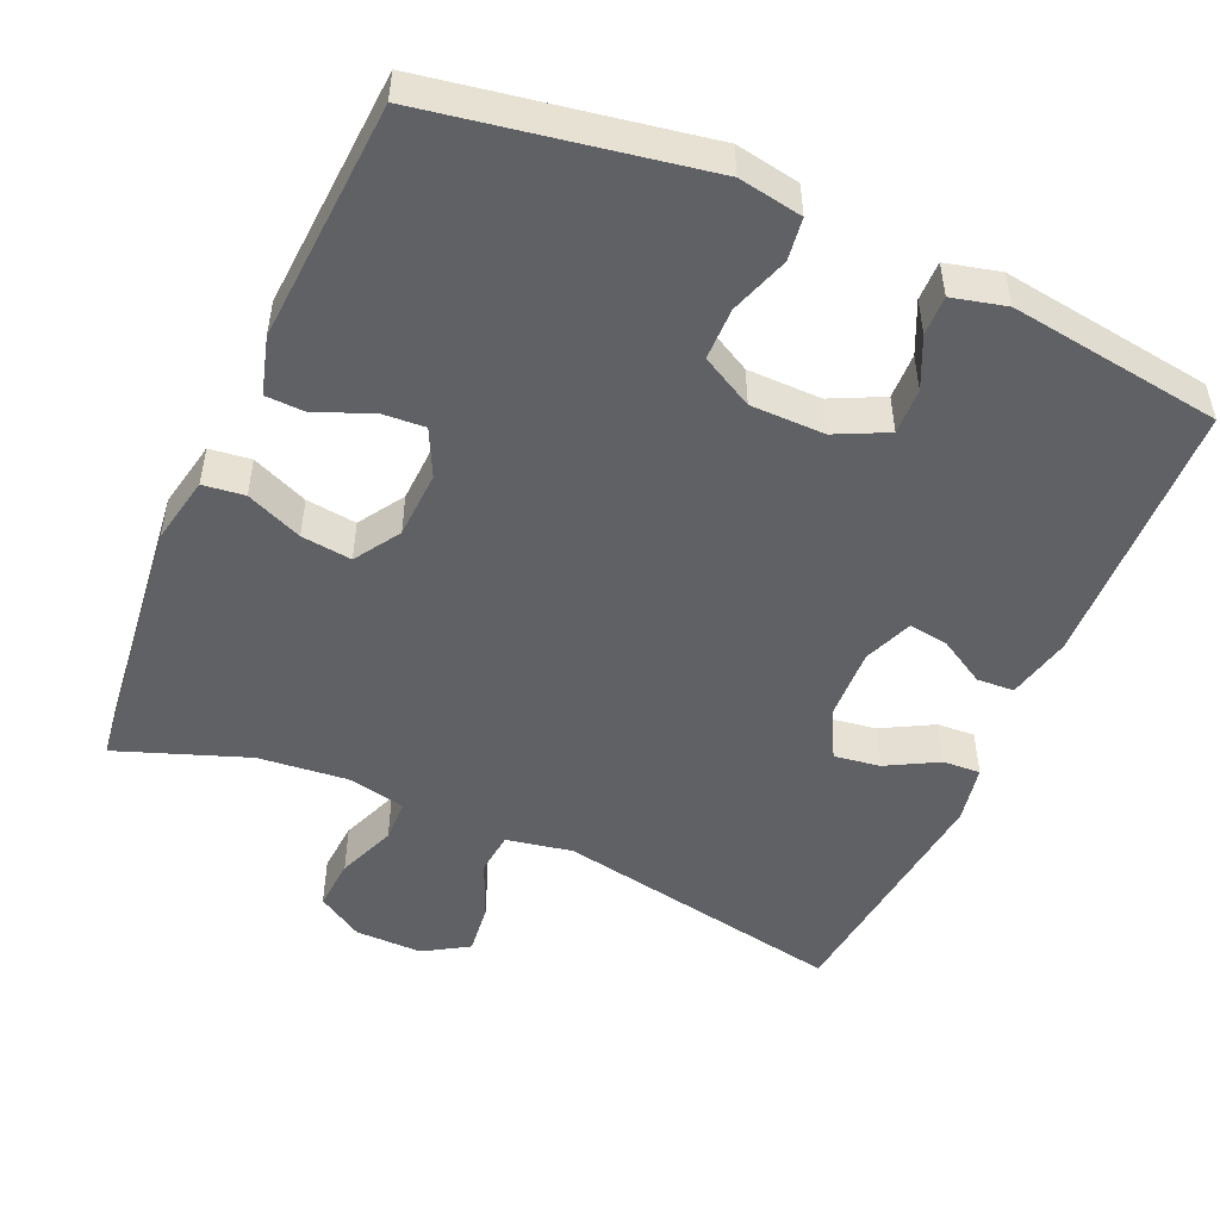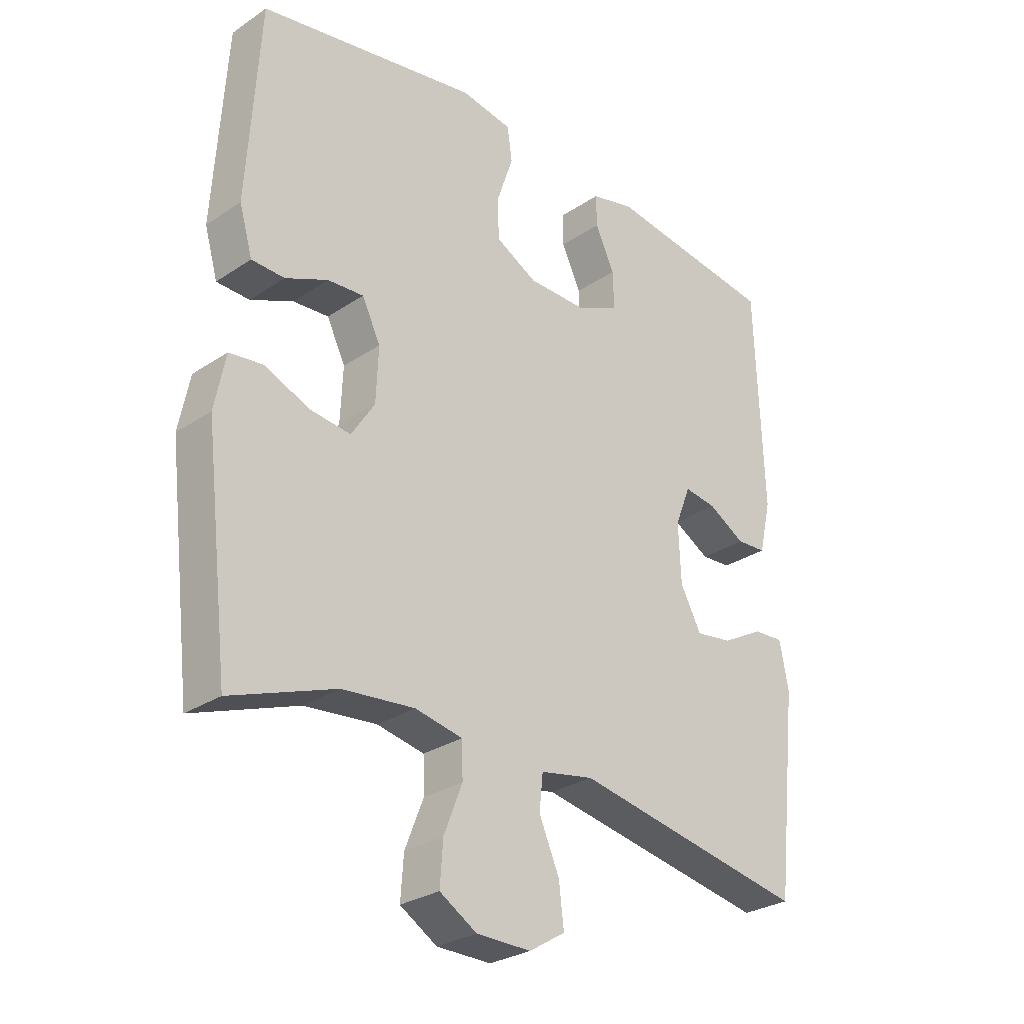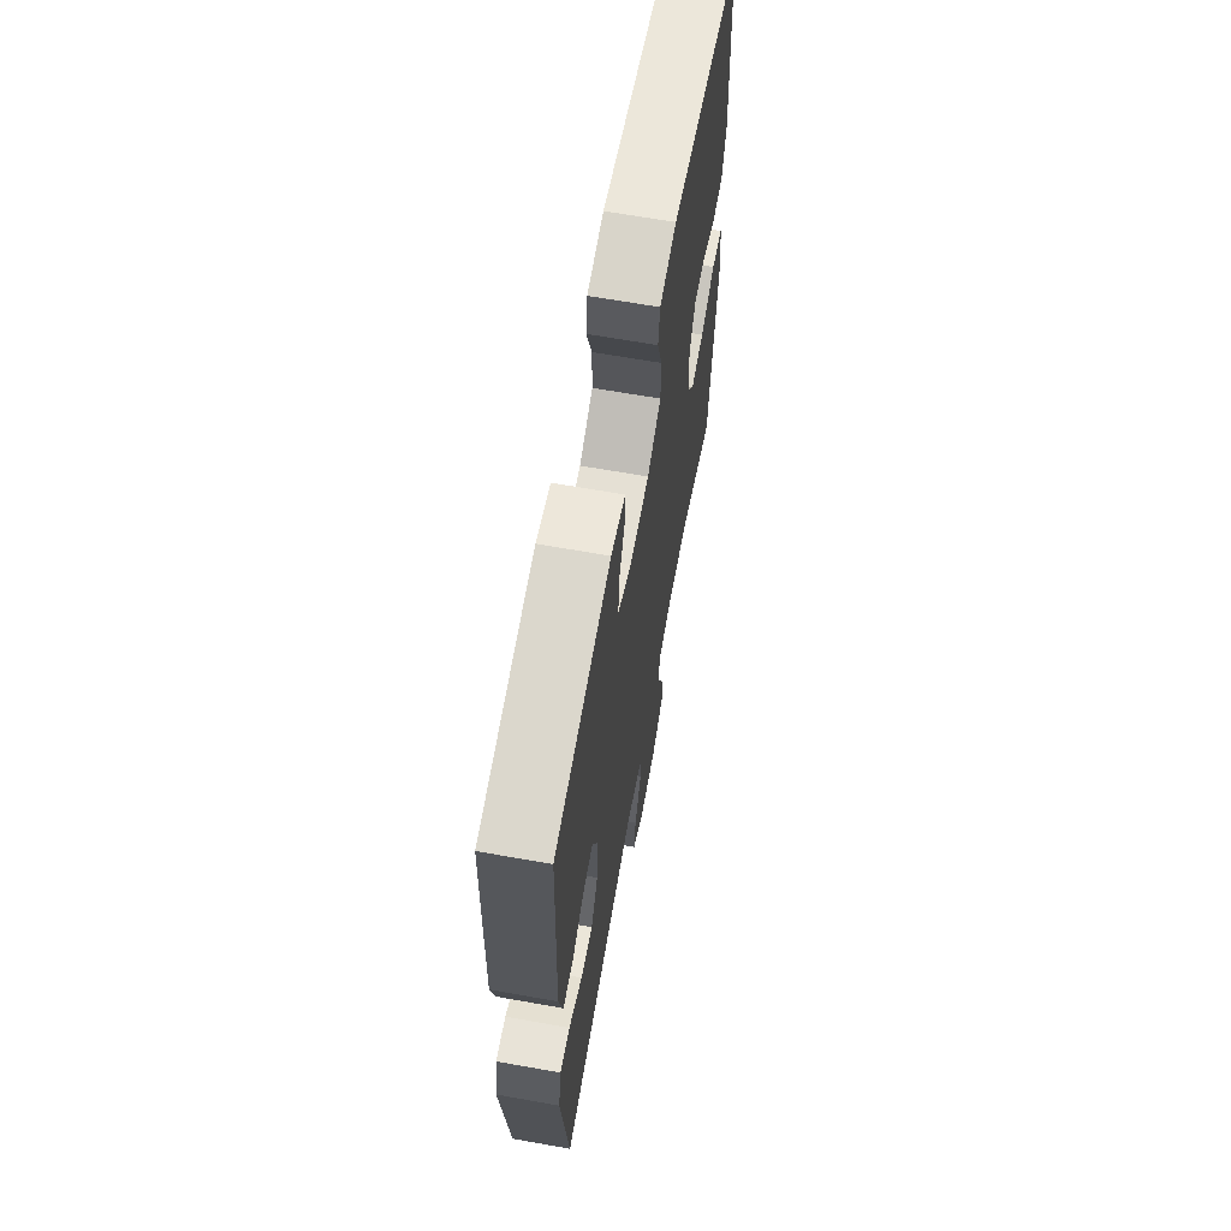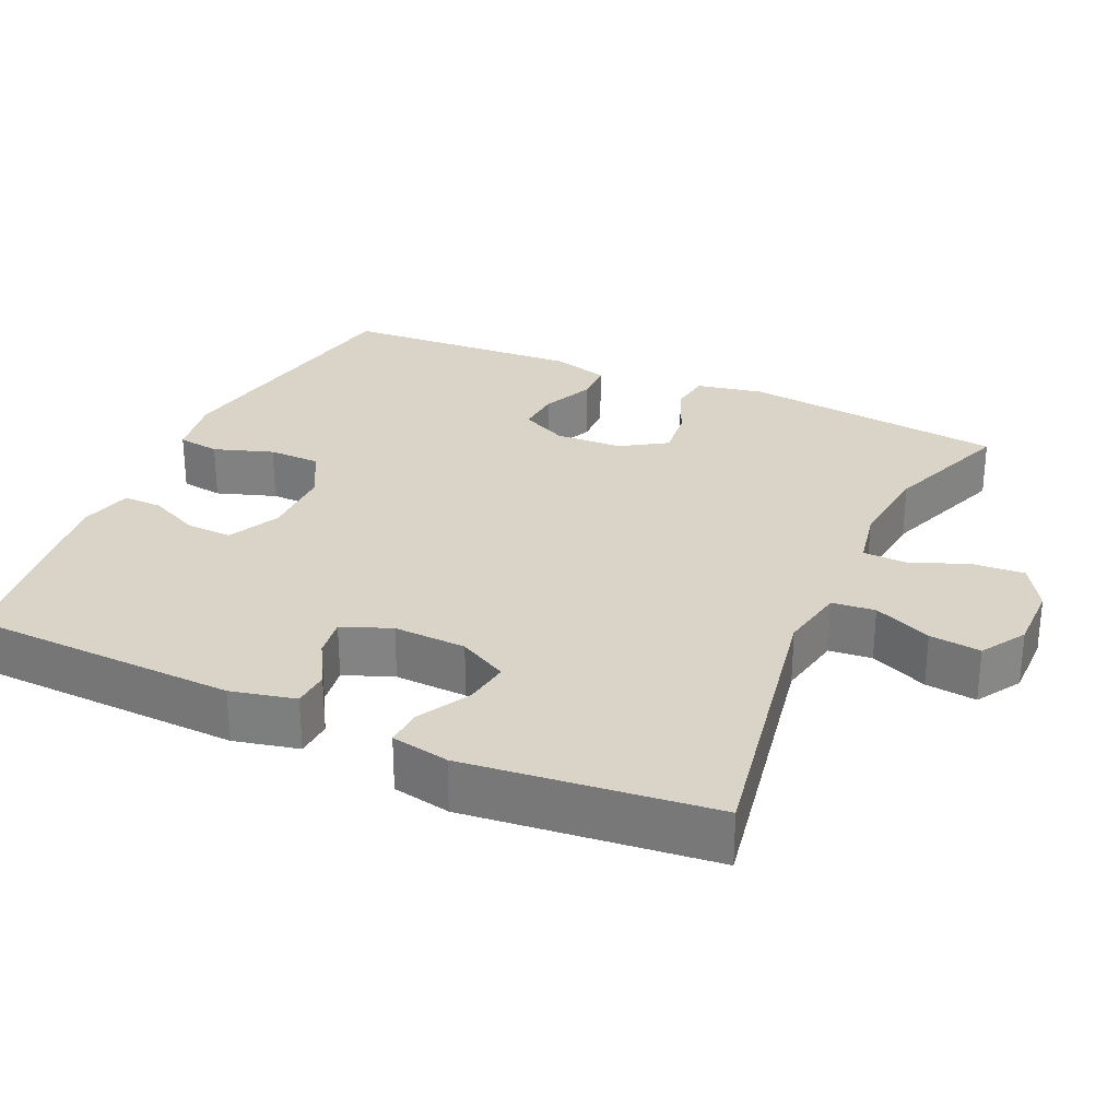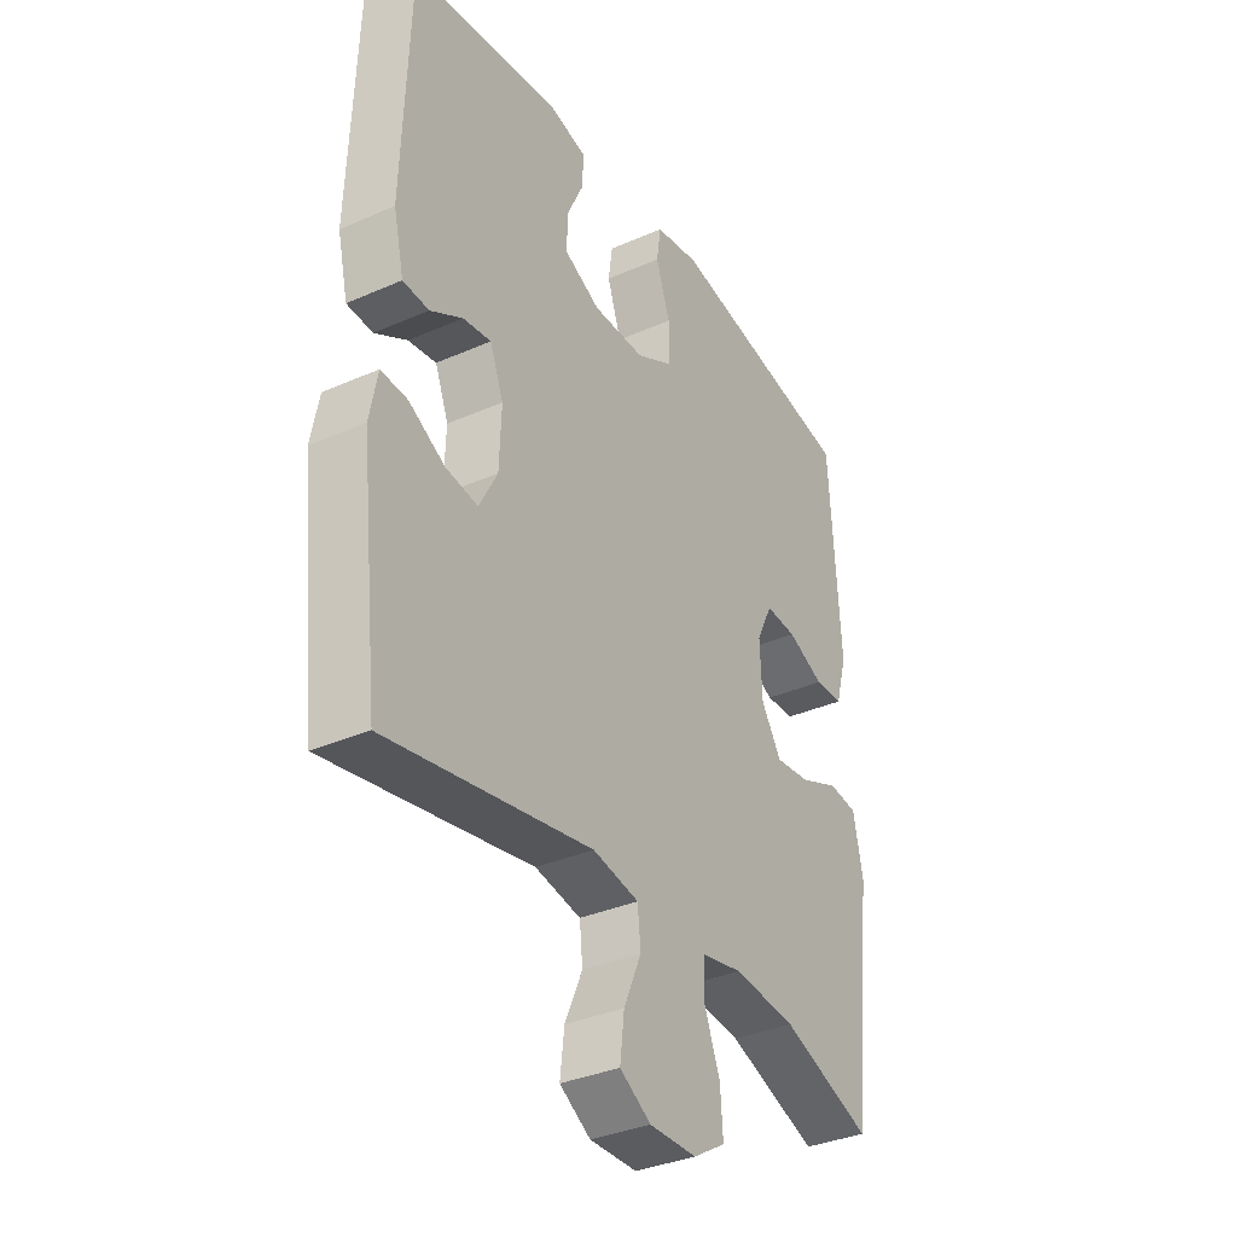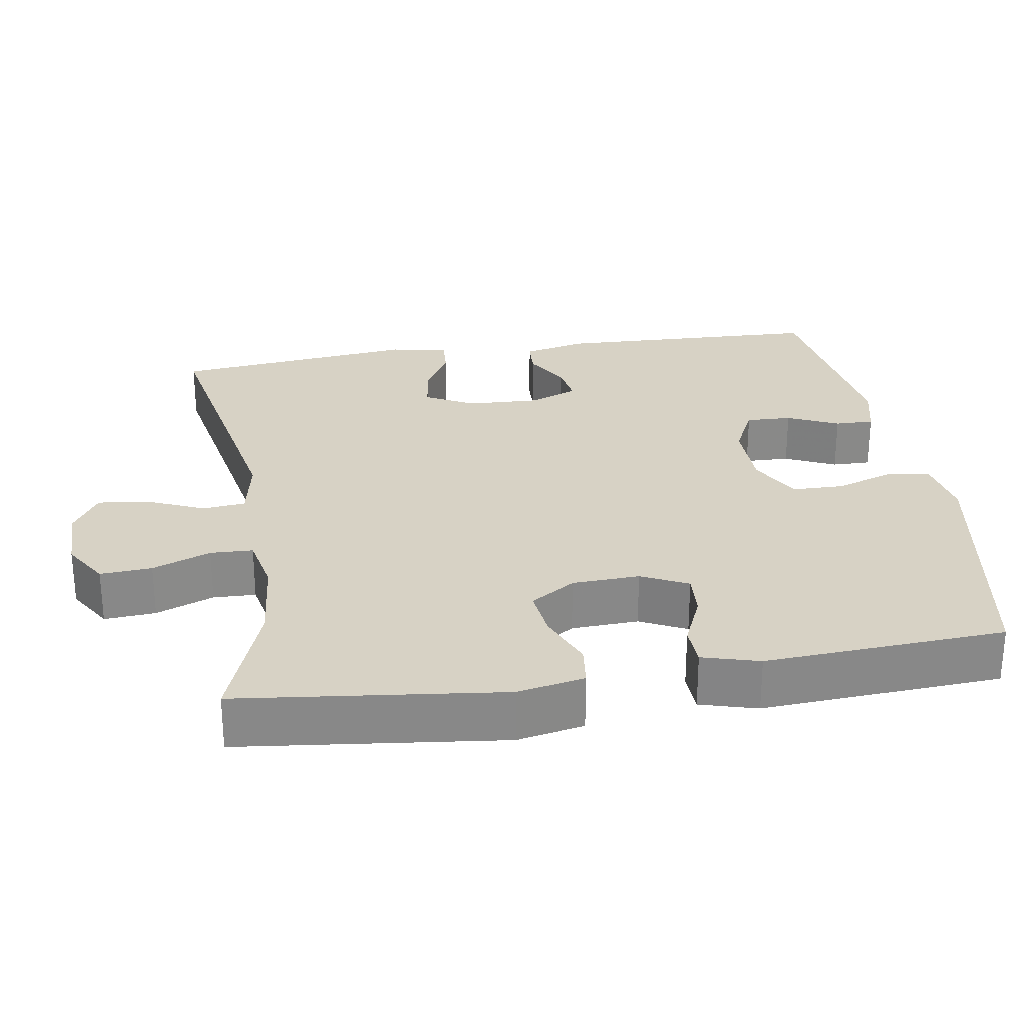
<metadata>
{"format":"obj","ext":"obj","renderer":"f3d","projection":"perspective","resolution":1024,"background":"white","views":[{"elev":-50.0,"azim":-23.8,"up":"+Y"},{"elev":-28.4,"azim":-44.8,"up":"+Z"},{"elev":65.1,"azim":100.2,"up":"+Z"},{"elev":28.6,"azim":114.5,"up":"+Y"},{"elev":-35.0,"azim":120.4,"up":"+Z"},{"elev":27.4,"azim":-99.2,"up":"+Y"}]}
</metadata>
<code>
v -0.5 0.07 -0.5
v -0.542 0.07 -0.143
v -0.524 0.07 -0.052
v -0.468 0.07 -0.045
v -0.392 0.07 -0.077
v -0.324 0.07 -0.085
v -0.285 0.07 -0.024
v -0.281 0.07 0.067
v -0.312 0.07 0.13
v -0.372 0.07 0.126
v -0.443 0.07 0.095
v -0.498 0.07 0.097
v -0.52 0.07 0.174
v -0.5 0.07 0.5
v -0.132 0.07 0.565
v -0.046 0.07 0.55
v -0.038 0.07 0.493
v -0.065 0.07 0.413
v -0.064 0.07 0.343
v 0.006 0.07 0.305
v 0.106 0.07 0.304
v 0.176 0.07 0.338
v 0.174 0.07 0.4
v 0.142 0.07 0.469
v 0.141 0.07 0.522
v 0.214 0.07 0.54
v 0.5 0.07 0.5
v 0.513 0.07 0.136
v 0.493 0.07 0.049
v 0.443 0.07 0.046
v 0.381 0.07 0.082
v 0.327 0.07 0.09
v 0.301 0.07 0.024
v 0.305 0.07 -0.074
v 0.34 0.07 -0.14
v 0.402 0.07 -0.131
v 0.471 0.07 -0.093
v 0.522 0.07 -0.09
v 0.537 0.07 -0.168
v 0.5 0.07 -0.5
v 0.107 0.07 -0.427
v 0.018 0.07 -0.444
v 0.012 0.07 -0.502
v 0.046 0.07 -0.58
v 0.054 0.07 -0.649
v -0.006 0.07 -0.686
v -0.097 0.07 -0.685
v -0.159 0.07 -0.647
v -0.154 0.07 -0.577
v -0.123 0.07 -0.498
v -0.125 0.07 -0.44
v -0.204 0.07 -0.424
v -0.325 0.07 -0.436
v -0.5 0 -0.5
v -0.542 0 -0.143
v -0.524 0 -0.052
v -0.468 0 -0.045
v -0.392 0 -0.077
v -0.324 0 -0.085
v -0.285 0 -0.024
v -0.281 0 0.067
v -0.312 0 0.13
v -0.372 0 0.126
v -0.443 0 0.095
v -0.498 0 0.097
v -0.52 0 0.174
v -0.5 0 0.5
v -0.132 0 0.565
v -0.046 0 0.55
v -0.038 0 0.493
v -0.065 0 0.413
v -0.064 0 0.343
v 0.006 0 0.305
v 0.106 0 0.304
v 0.176 0 0.338
v 0.174 0 0.4
v 0.142 0 0.469
v 0.141 0 0.522
v 0.214 0 0.54
v 0.5 0 0.5
v 0.513 0 0.136
v 0.493 0 0.049
v 0.443 0 0.046
v 0.381 0 0.082
v 0.327 0 0.09
v 0.301 0 0.024
v 0.305 0 -0.074
v 0.34 0 -0.14
v 0.402 0 -0.131
v 0.471 0 -0.093
v 0.522 0 -0.09
v 0.537 0 -0.168
v 0.5 0 -0.5
v 0.107 0 -0.427
v 0.018 0 -0.444
v 0.012 0 -0.502
v 0.046 0 -0.58
v 0.054 0 -0.649
v -0.006 0 -0.686
v -0.097 0 -0.685
v -0.159 0 -0.647
v -0.154 0 -0.577
v -0.123 0 -0.498
v -0.125 0 -0.44
v -0.204 0 -0.424
v -0.325 0 -0.436
f 48 49 50
f 47 48 50
f 46 47 50
f 45 46 50
f 44 45 50
f 43 44 50
f 42 43 50 51
f 41 42 51 52
f 39 40 41
f 38 39 41
f 37 38 41
f 36 37 41
f 35 36 41 52
f 29 30 31
f 28 29 31
f 27 28 31
f 26 27 31
f 25 26 31
f 24 25 31
f 23 24 31
f 22 23 31 32
f 21 22 32 33
f 16 17 18
f 15 16 18
f 14 15 18
f 13 14 18
f 12 13 18
f 11 12 18
f 10 11 18
f 9 10 18 19
f 8 9 19 20
f 3 4 5
f 2 3 5
f 1 2 5
f 53 1 5
f 53 5 6
f 53 6 7
f 52 53 7
f 35 52 7
f 34 35 7
f 21 33 34
f 20 21 34
f 8 20 34
f 7 8 34
f 103 102 101
f 103 101 100
f 103 100 99
f 103 99 98
f 103 98 97
f 103 97 96
f 104 103 96 95
f 105 104 95 94
f 94 93 92
f 94 92 91
f 94 91 90
f 94 90 89
f 105 94 89 88
f 84 83 82
f 84 82 81
f 84 81 80
f 84 80 79
f 84 79 78
f 84 78 77
f 84 77 76
f 85 84 76 75
f 86 85 75 74
f 71 70 69
f 71 69 68
f 71 68 67
f 71 67 66
f 71 66 65
f 71 65 64
f 71 64 63
f 72 71 63 62
f 73 72 62 61
f 58 57 56
f 58 56 55
f 58 55 54
f 58 54 106
f 59 58 106
f 60 59 106
f 60 106 105
f 60 105 88
f 60 88 87
f 87 86 74
f 87 74 73
f 87 73 61
f 87 61 60
f 1 54 55 2
f 2 55 56 3
f 3 56 57 4
f 4 57 58 5
f 5 58 59 6
f 6 59 60 7
f 7 60 61 8
f 8 61 62 9
f 9 62 63 10
f 10 63 64 11
f 11 64 65 12
f 12 65 66 13
f 13 66 67 14
f 14 67 68 15
f 15 68 69 16
f 16 69 70 17
f 17 70 71 18
f 18 71 72 19
f 19 72 73 20
f 20 73 74 21
f 21 74 75 22
f 22 75 76 23
f 23 76 77 24
f 24 77 78 25
f 25 78 79 26
f 26 79 80 27
f 27 80 81 28
f 28 81 82 29
f 29 82 83 30
f 30 83 84 31
f 31 84 85 32
f 32 85 86 33
f 33 86 87 34
f 34 87 88 35
f 35 88 89 36
f 36 89 90 37
f 37 90 91 38
f 38 91 92 39
f 39 92 93 40
f 40 93 94 41
f 41 94 95 42
f 42 95 96 43
f 43 96 97 44
f 44 97 98 45
f 45 98 99 46
f 46 99 100 47
f 47 100 101 48
f 48 101 102 49
f 49 102 103 50
f 50 103 104 51
f 51 104 105 52
f 52 105 106 53
f 53 106 54 1

</code>
